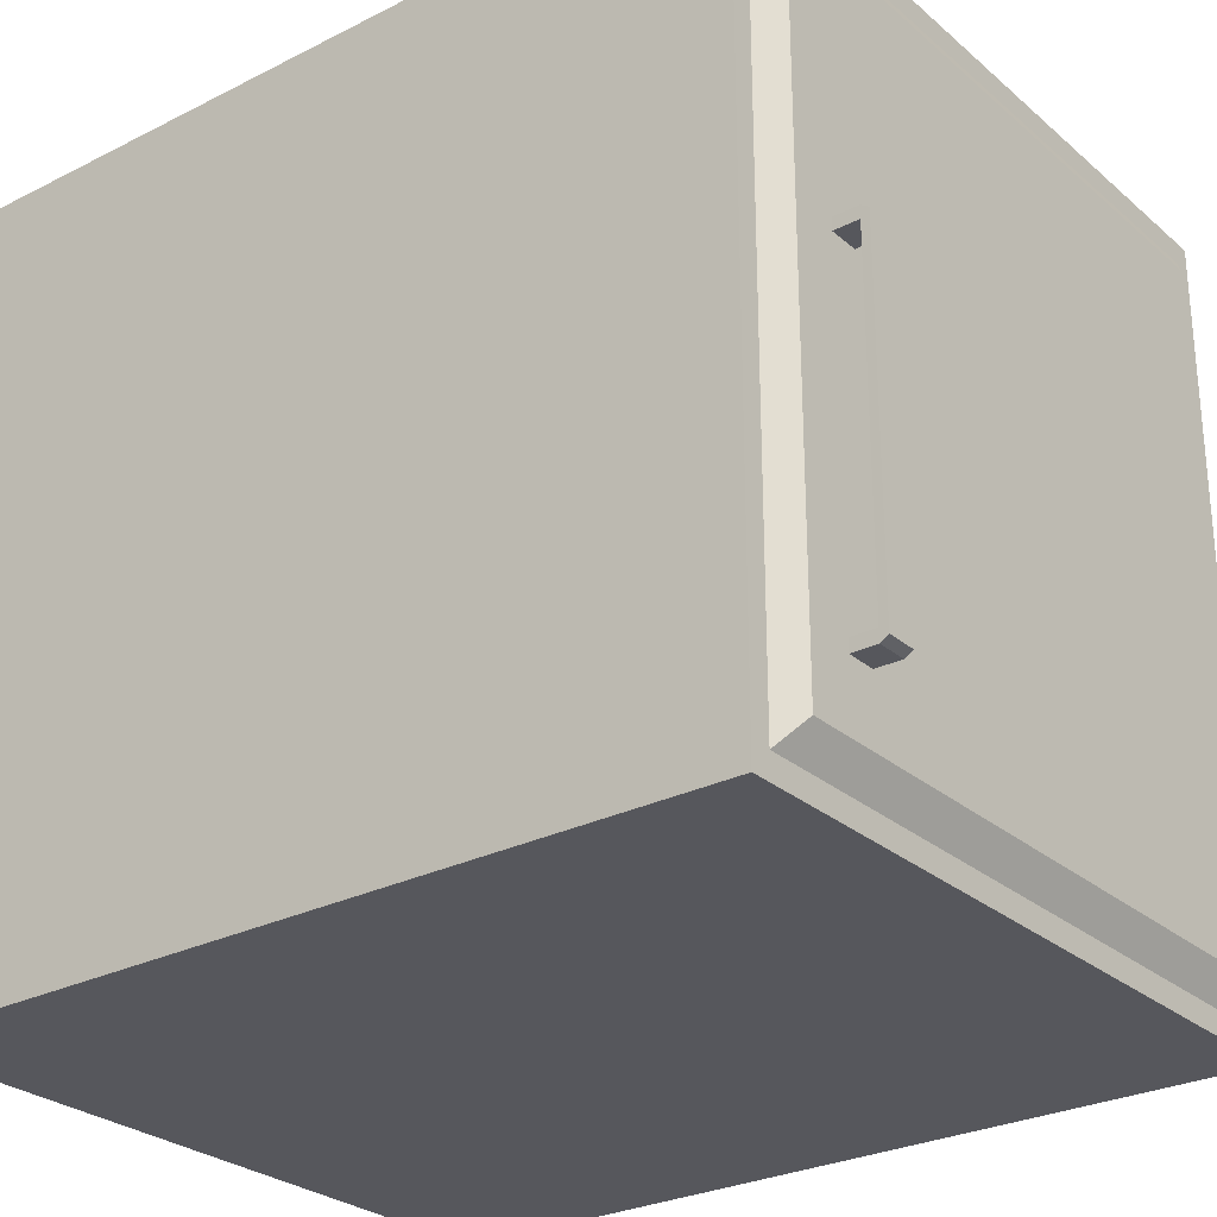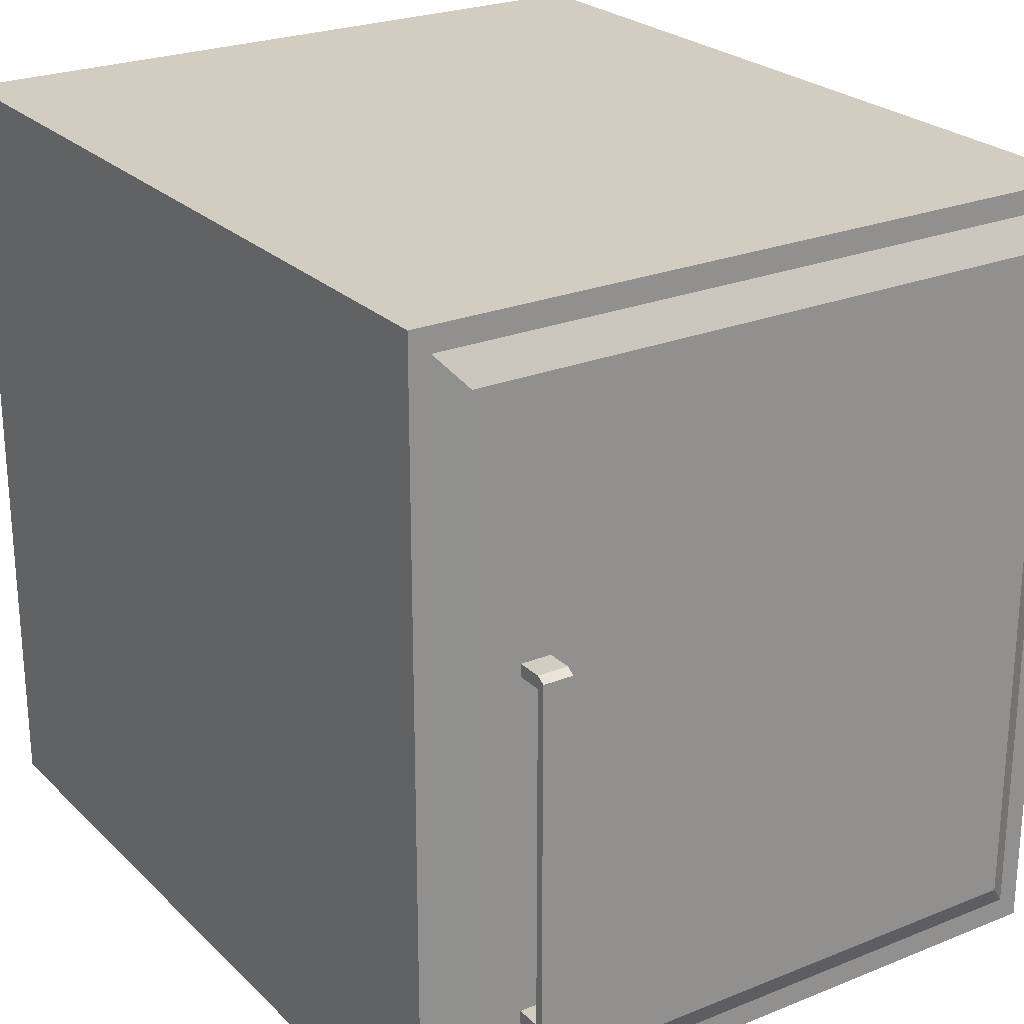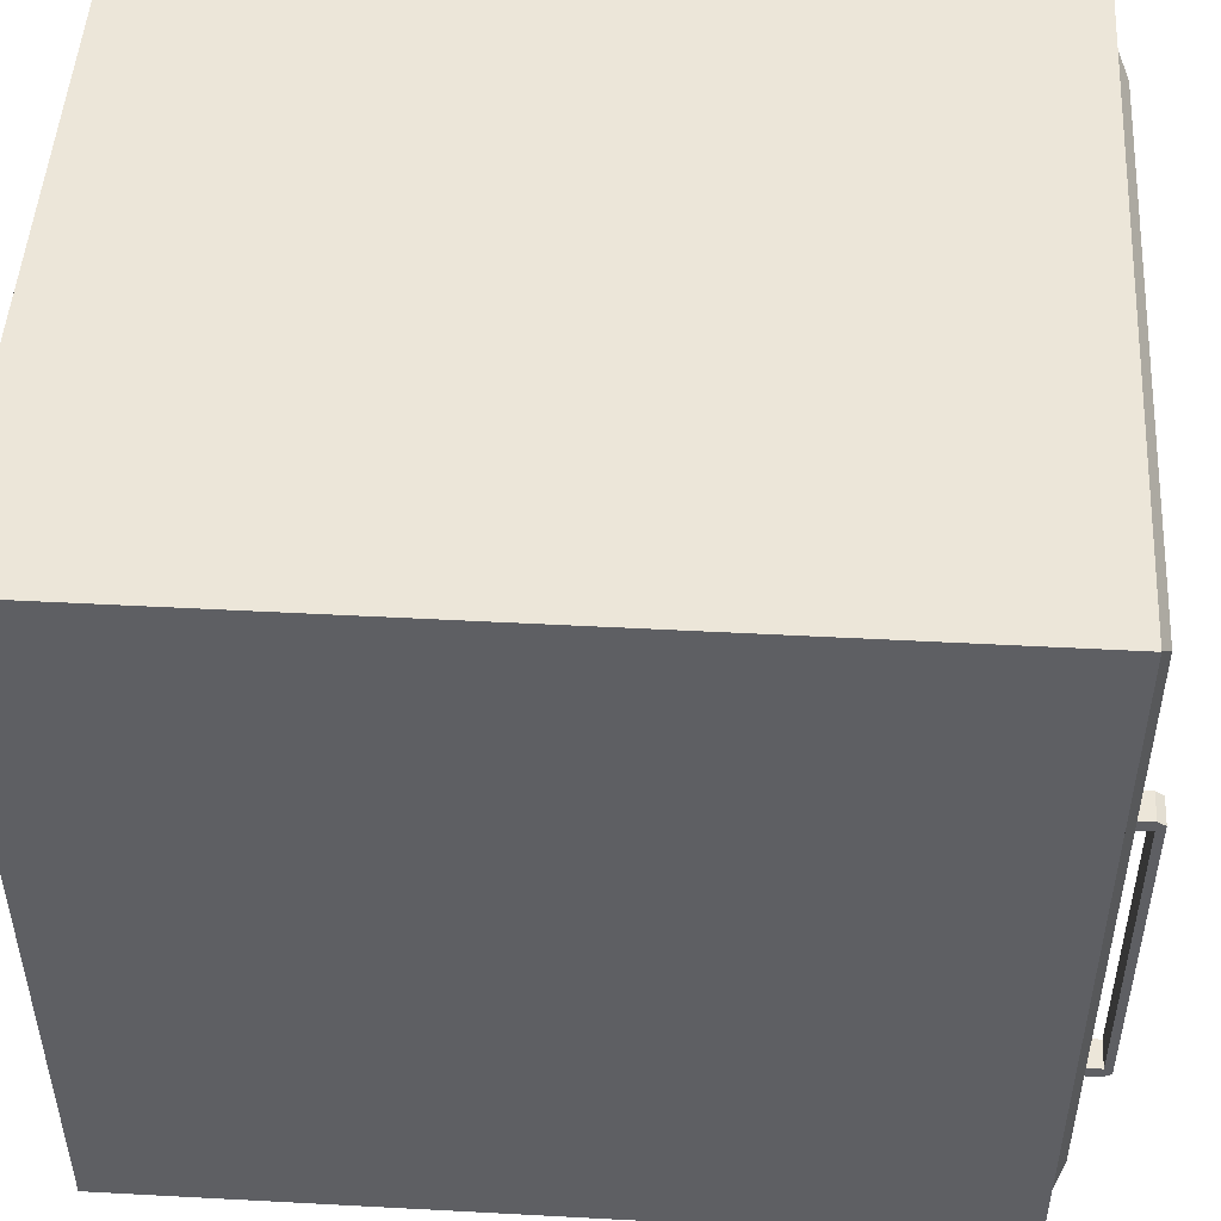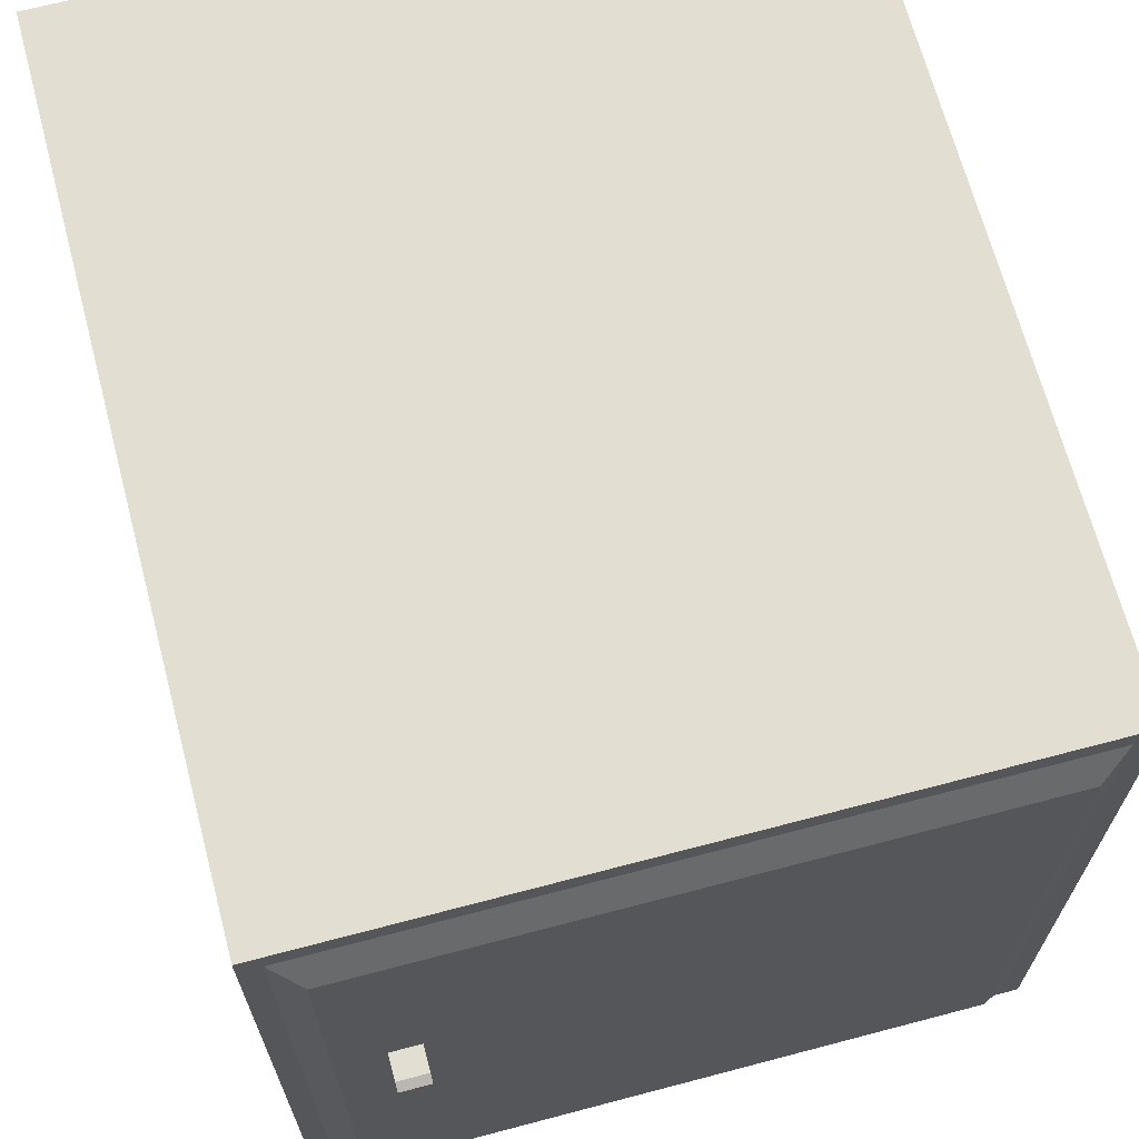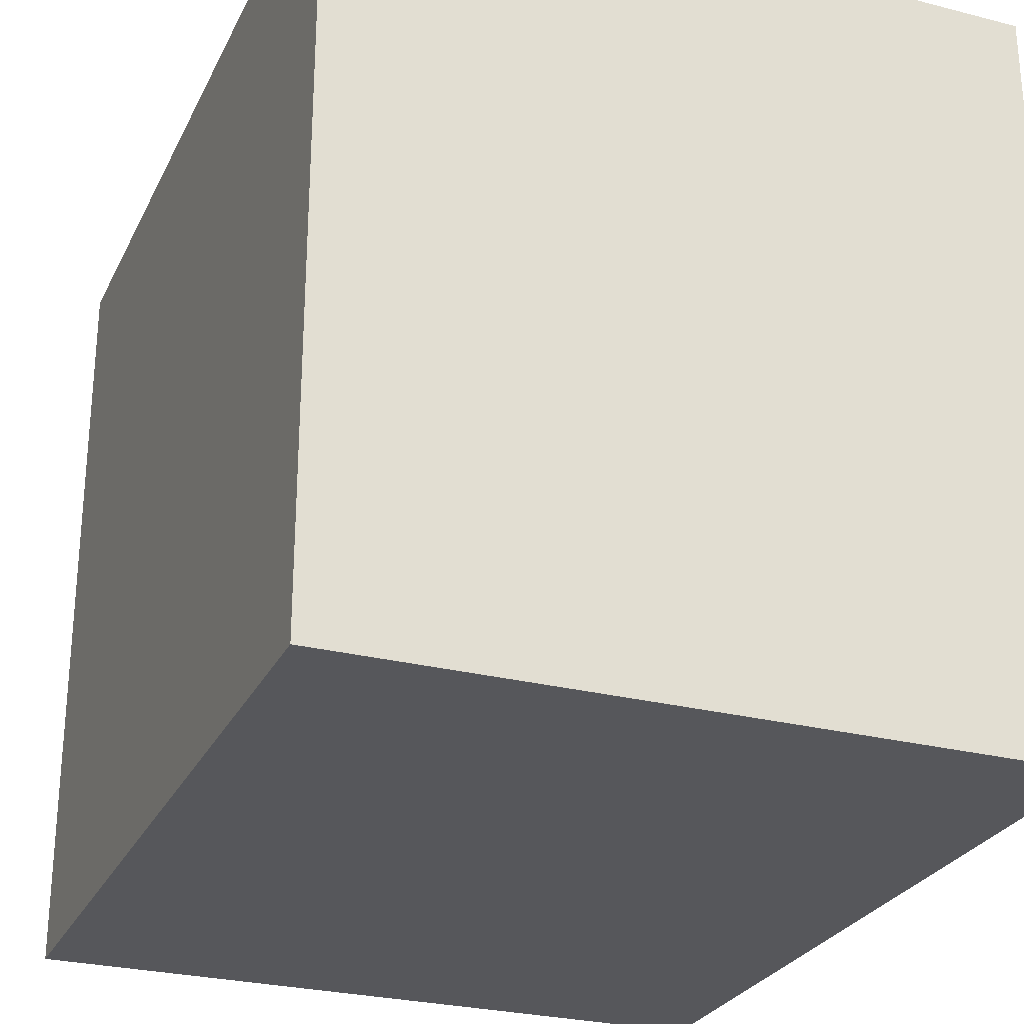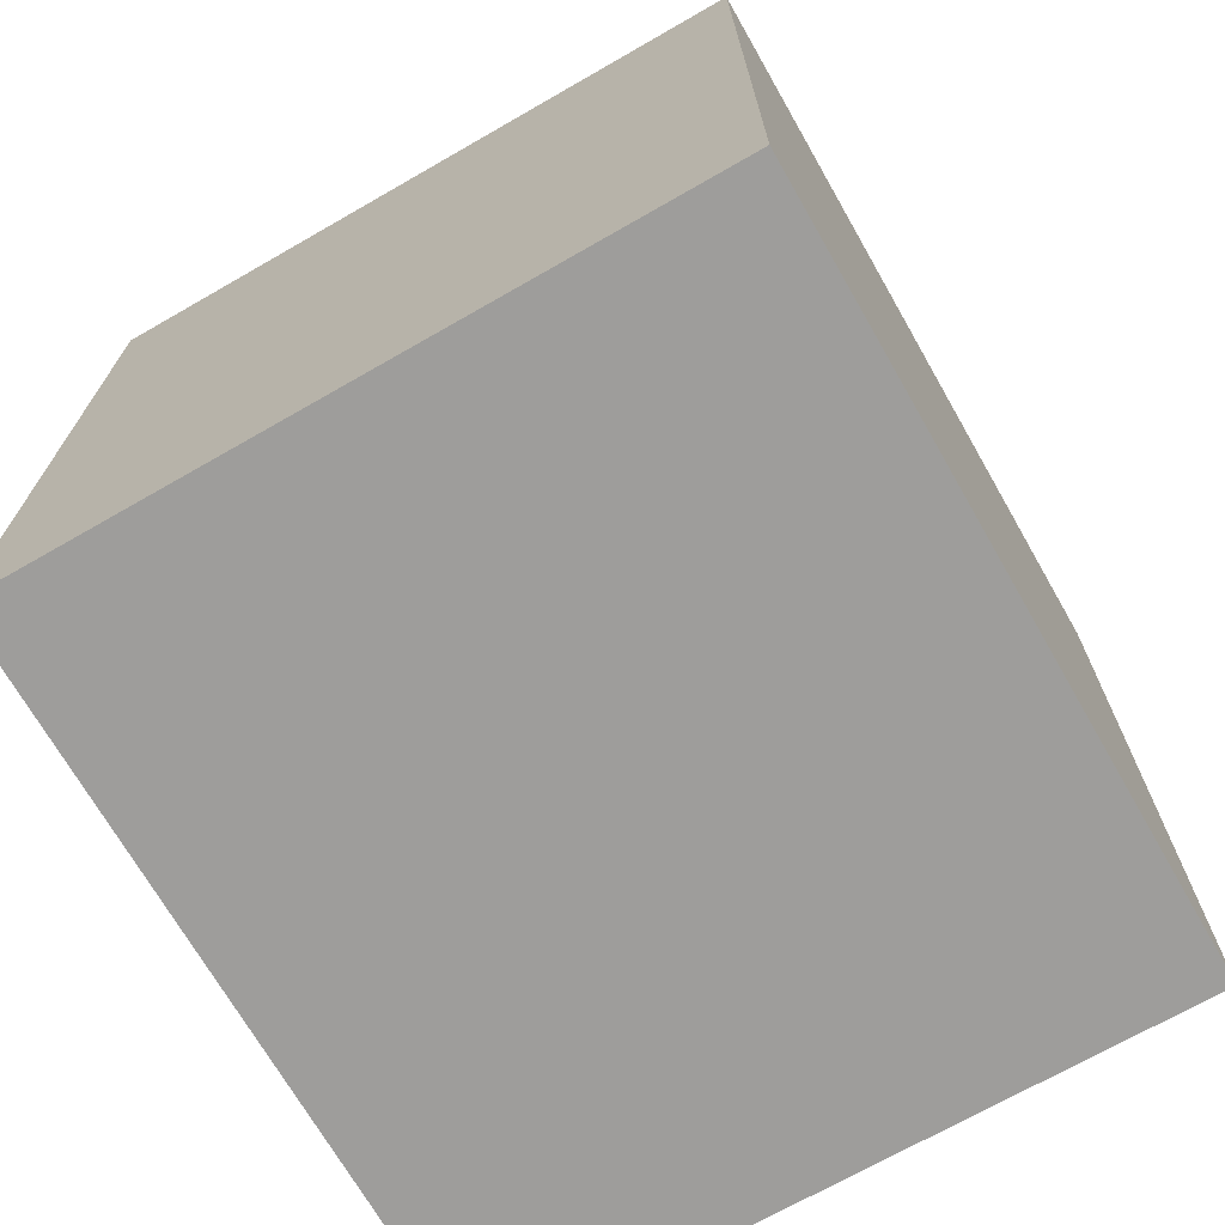
<metadata>
{"format":"obj","ext":"obj","renderer":"f3d","projection":"perspective","resolution":1024,"background":"white","views":[{"elev":-27.6,"azim":-52.2,"up":"+Y"},{"elev":24.5,"azim":-33.5,"up":"+Y"},{"elev":48.9,"azim":-86.6,"up":"+Y"},{"elev":67.6,"azim":-14.8,"up":"+Y"},{"elev":-27.2,"azim":158.4,"up":"+Y"},{"elev":-70.6,"azim":29.8,"up":"+Z"}]}
</metadata>
<code>
o Kitchen_CabinetSmall_Cube.074
v 0.4306 0 0.5054
v 0.4306 0 -0.5054
v -0.4306 0 0.5054
v -0.4306 0 -0.5054
v 0.4306 0.9474 0.5054
v 0.4306 0.9474 -0.5054
v -0.4306 0.9474 -0.5054
v -0.4306 0.9474 0.5054
v -0.4053 0.02858 0.5054
v 0.4053 0.02858 0.5054
v -0.4053 0.9189 0.5054
v 0.4053 0.9189 0.5054
v -0.3731 0.06508 0.5259
v 0.3731 0.06508 0.5259
v -0.3731 0.8824 0.5259
v 0.3731 0.8824 0.5259
v -0.2811 0.5748 0.5126
v -0.3172 0.5748 0.5126
v -0.3172 0.5598 0.5126
v -0.2811 0.5598 0.5126
v -0.2811 0.5748 0.5562
v -0.3172 0.5748 0.5562
v -0.3172 0.5598 0.5562
v -0.2811 0.5598 0.5562
v -0.2811 0.5687 0.5661
v -0.3172 0.5687 0.5661
v -0.3172 0.5598 0.5661
v -0.2811 0.5598 0.5661
v -0.2811 0.1421 0.5126
v -0.3172 0.1421 0.5126
v -0.3172 0.157 0.5126
v -0.2811 0.157 0.5126
v -0.2811 0.1421 0.5562
v -0.3172 0.1421 0.5562
v -0.3172 0.157 0.5562
v -0.2811 0.157 0.5562
v -0.2811 0.1481 0.5661
v -0.3172 0.1481 0.5661
v -0.3172 0.157 0.5661
v -0.2811 0.157 0.5661
f 1 10 9 3
f 7 8 5 6
f 4 7 6 2
f 3 8 7 4
f 2 6 5 1
f 12 16 14 10
f 3 9 11 8
f 5 12 10 1
f 8 11 12 5
f 14 16 15 13
f 11 15 16 12
f 9 13 15 11
f 10 14 13 9
f 1 3 4 2
f 28 25 26 27
f 21 25 28 24
f 19 23 22 18
f 20 24 23 19
f 17 21 24 20
f 18 22 21 17
f 22 26 25 21
f 23 27 26 22
f 40 36 24 28
f 39 40 28 27
f 35 39 27 23
f 40 39 38 37
f 33 36 40 37
f 31 30 34 35
f 32 31 35 36
f 29 32 36 33
f 30 29 33 34
f 34 33 37 38
f 35 34 38 39
f 36 35 23 24

</code>
